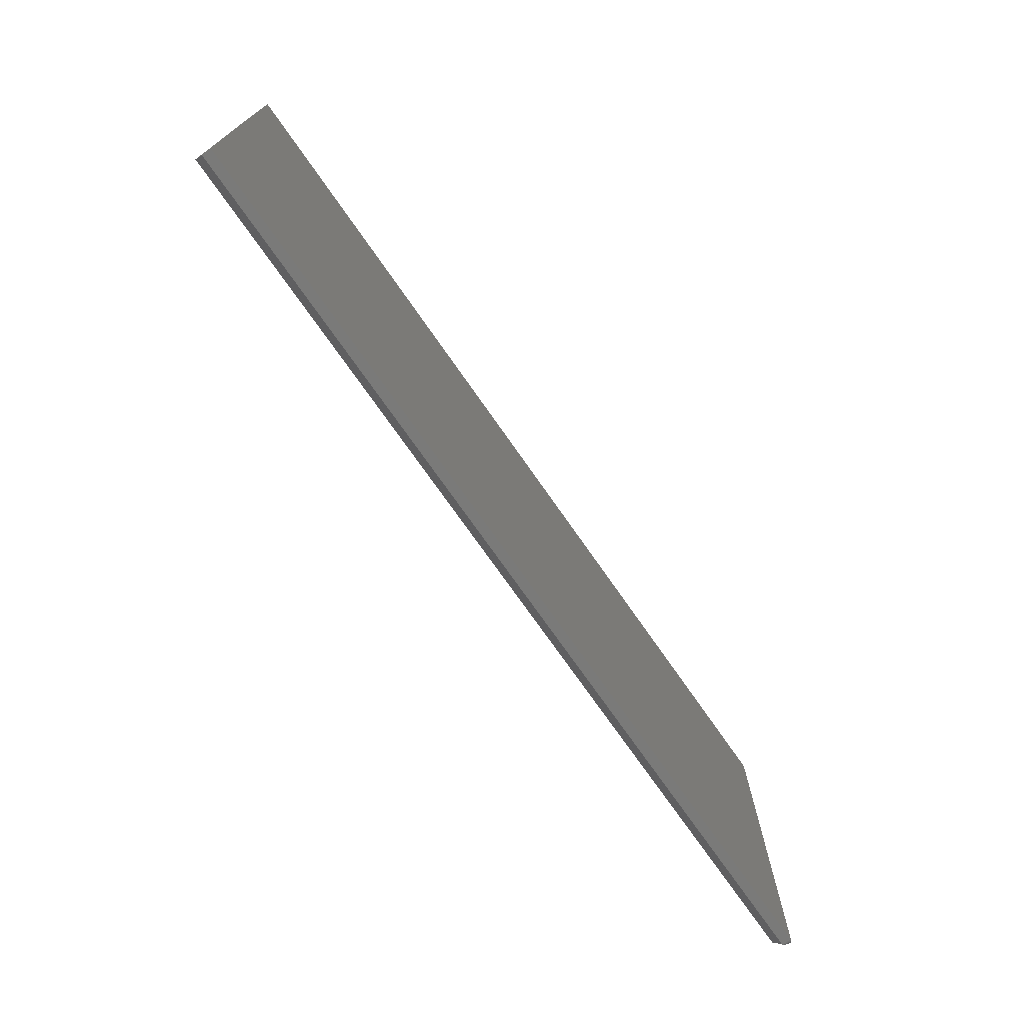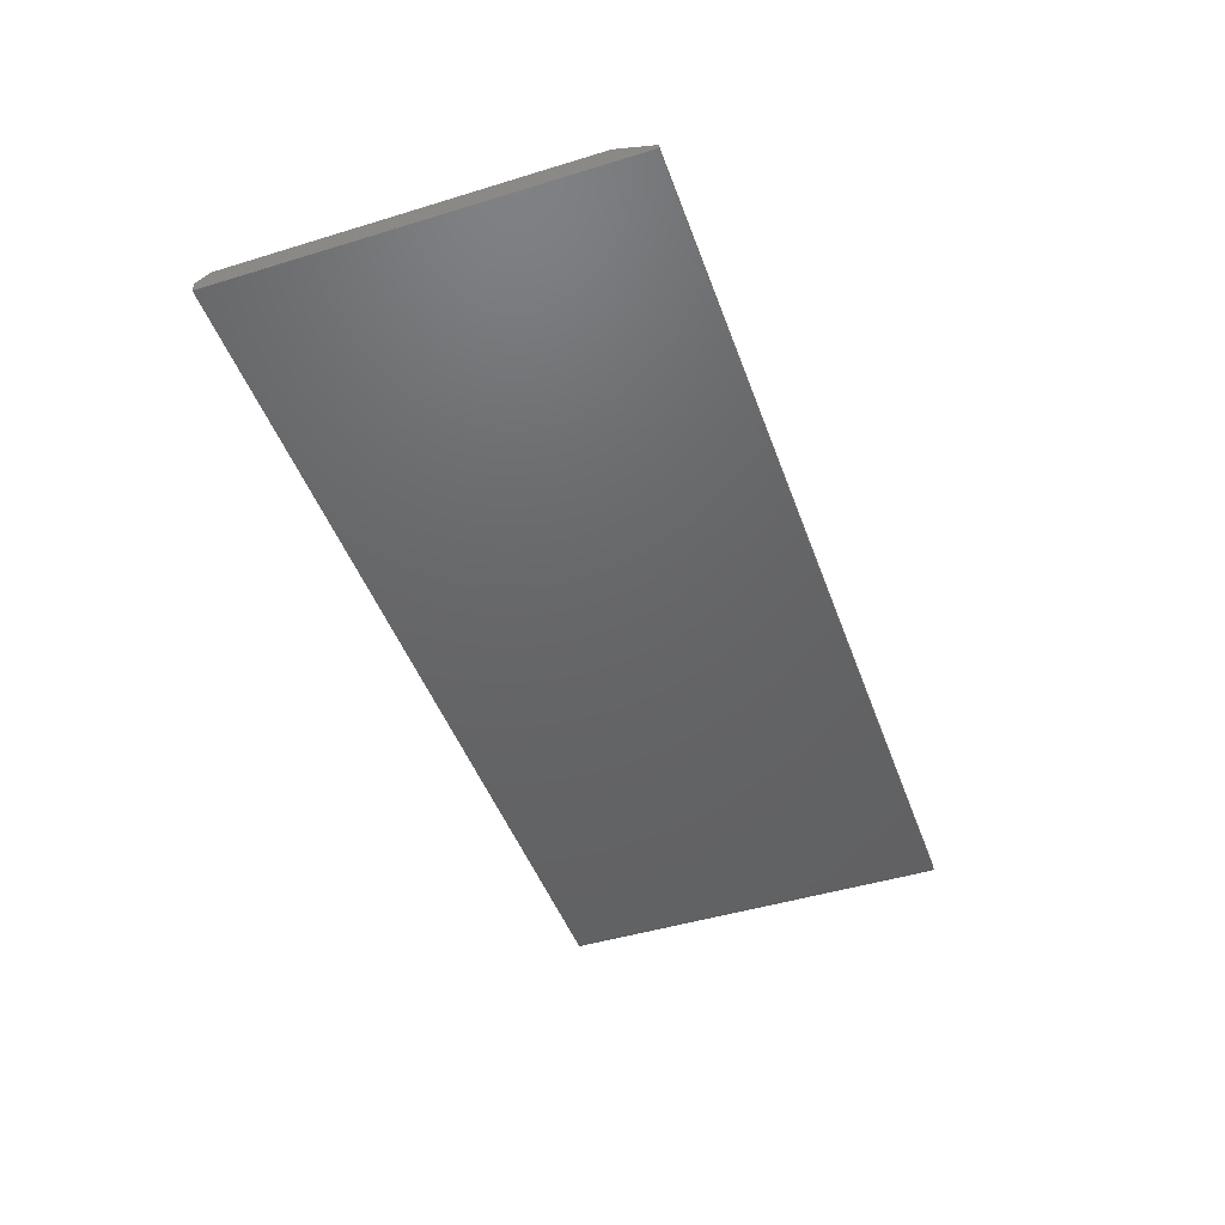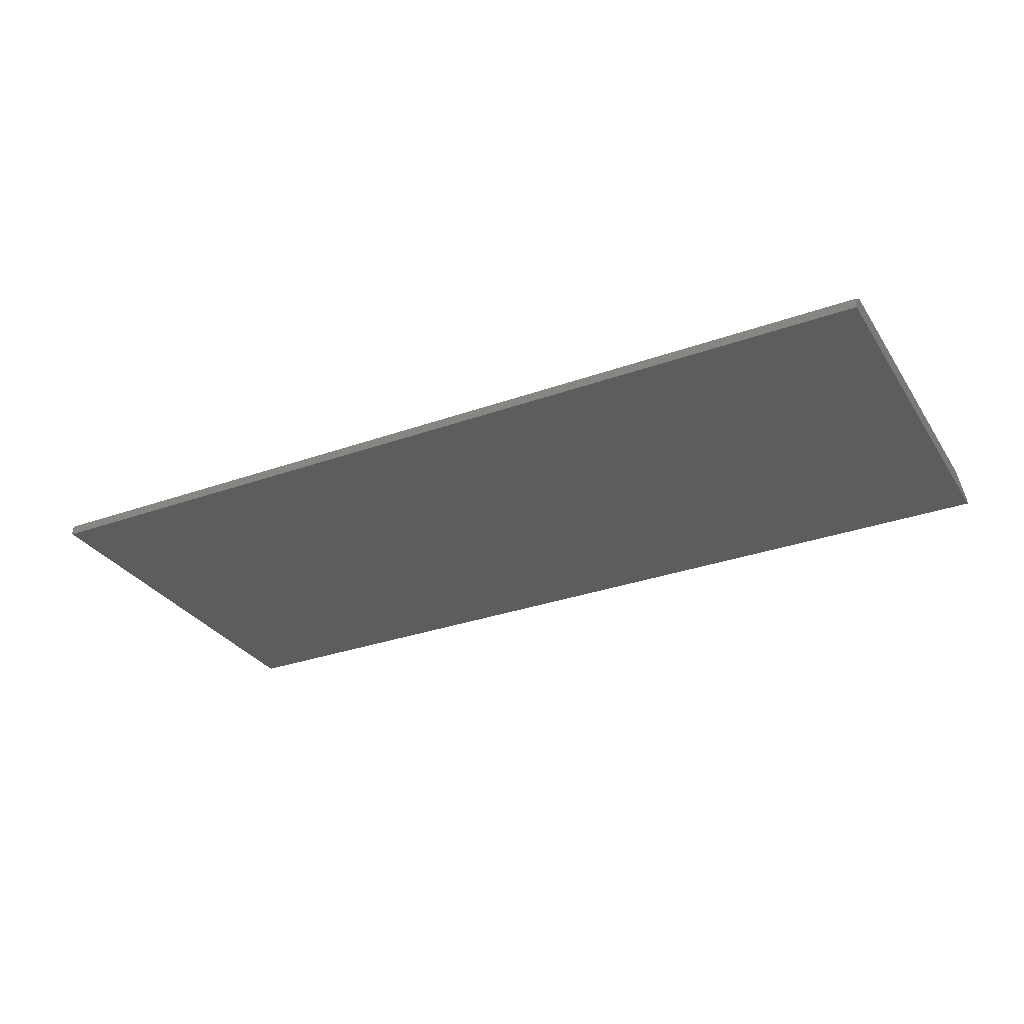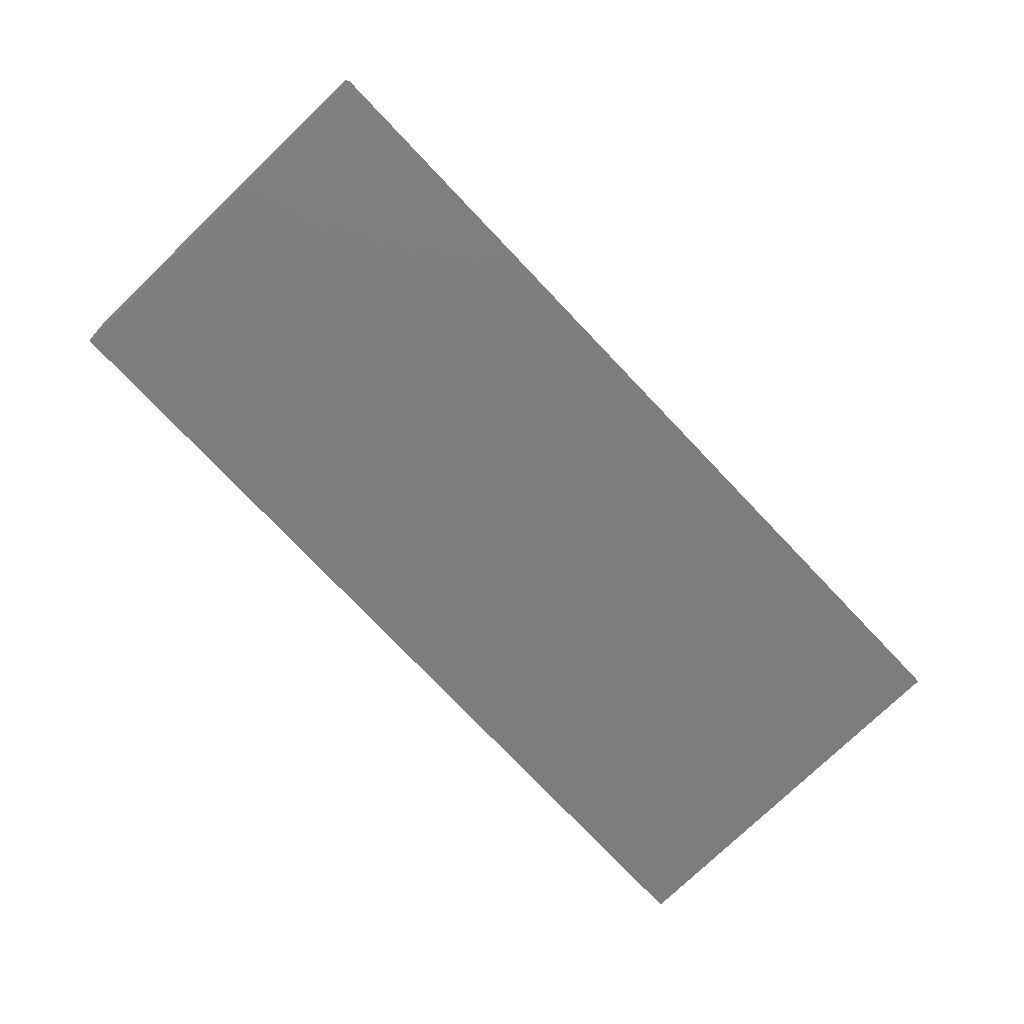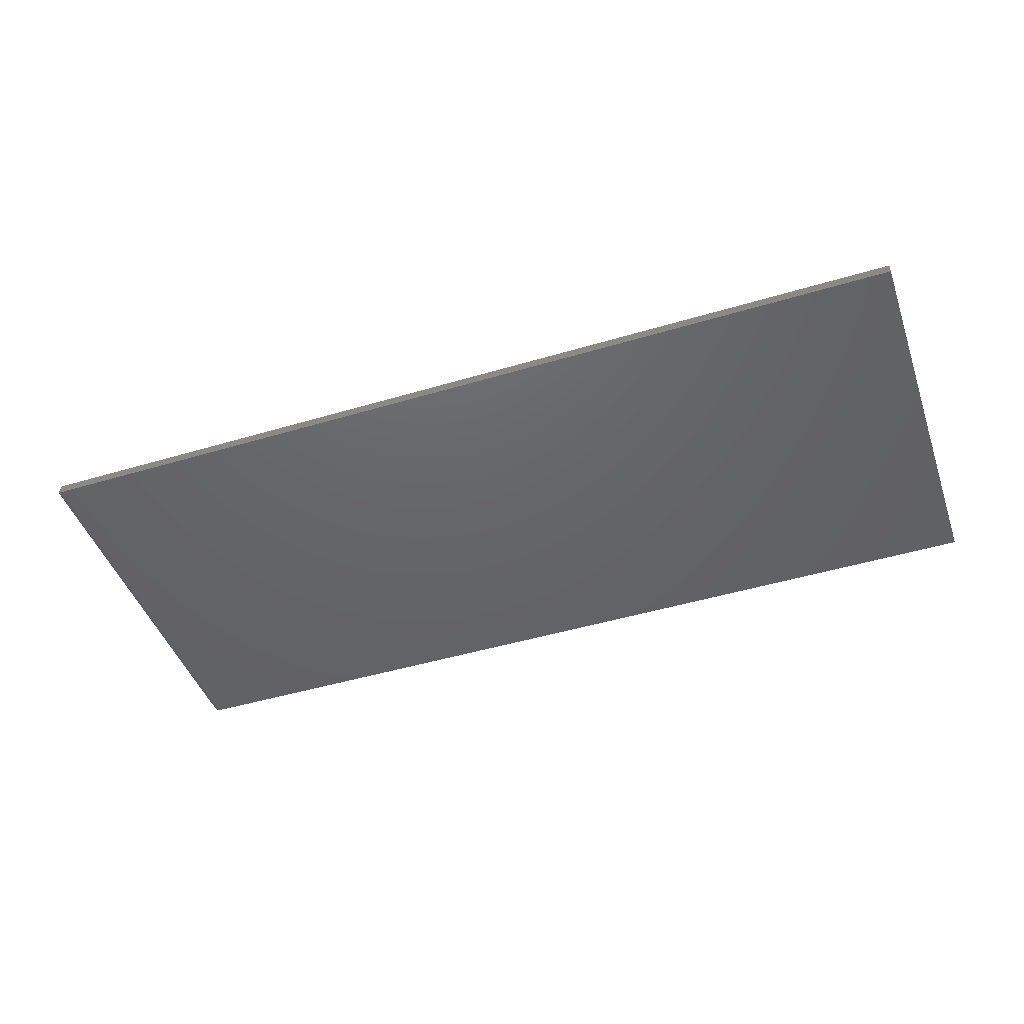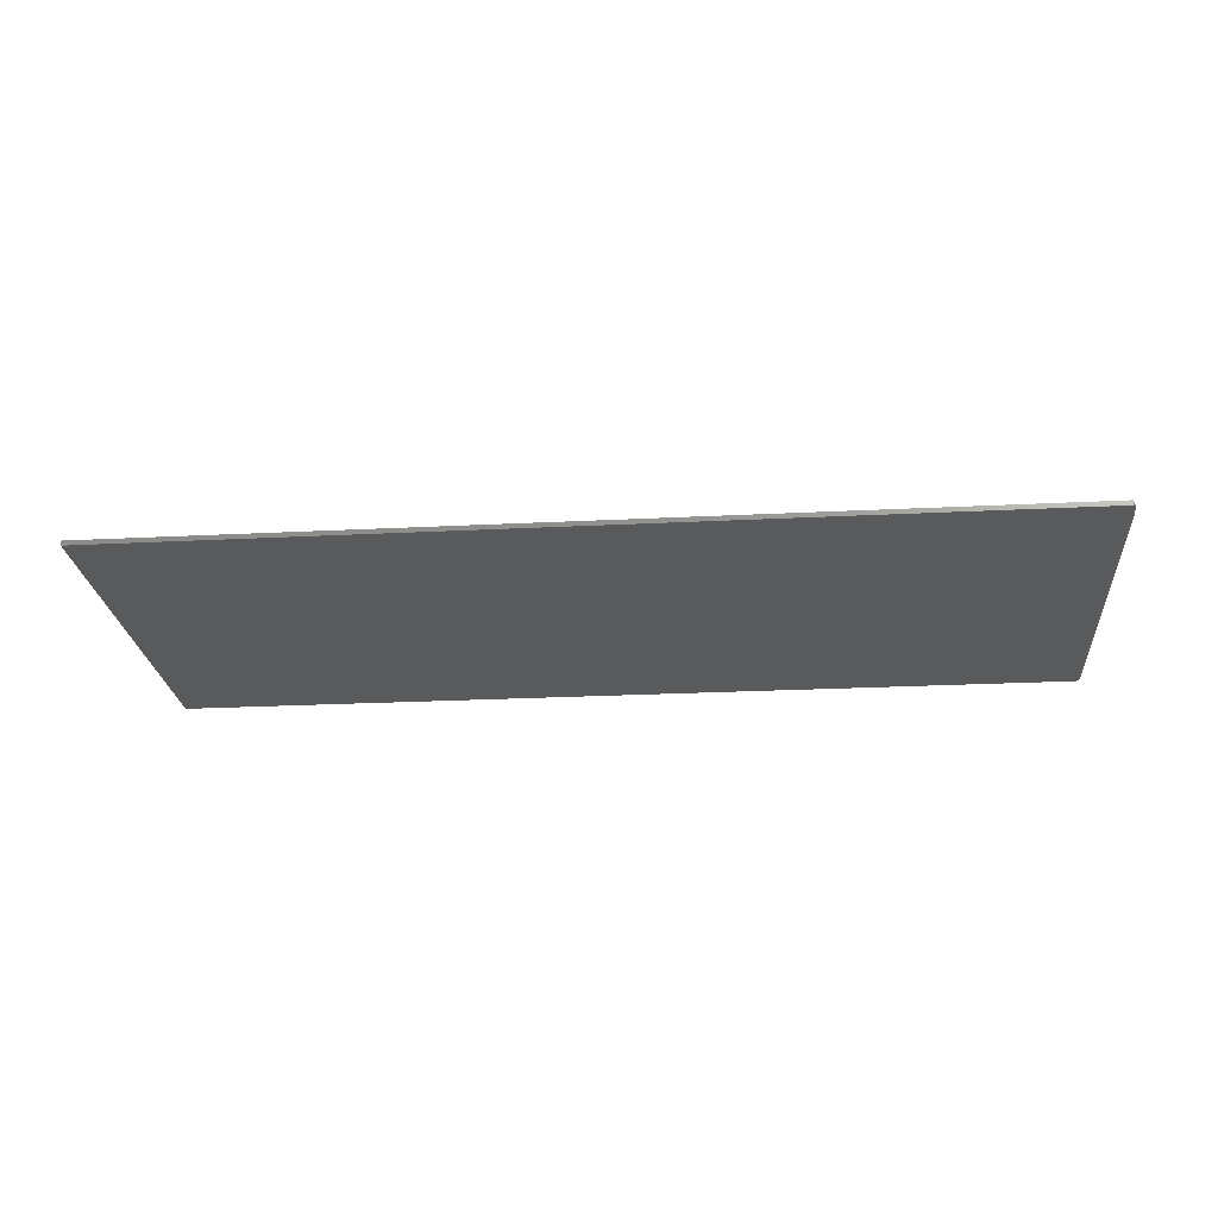
<metadata>
{"format":"stl","ext":"stl","renderer":"f3d","projection":"perspective","resolution":1024,"background":"white","views":[{"elev":-72.8,"azim":124.8,"up":"+Y"},{"elev":-46.3,"azim":109.3,"up":"+Z"},{"elev":-30.6,"azim":27.3,"up":"+Z"},{"elev":-77.1,"azim":-46.3,"up":"+Z"},{"elev":-45.8,"azim":19.0,"up":"+Z"},{"elev":-23.7,"azim":-175.1,"up":"+Z"}]}
</metadata>
<code>
# stl→obj: 48 verts, 92 faces
v -0.7467 -0.3189 0.001405
v -0.7476 -0.3181 0.00221
v -0.7459 0.3196 0.0009154
v -0.7473 0.3086 0.001889
v -0.7482 0.3009 0.00277
v -0.7489 0.2935 0.003782
v -0.7494 -0.3126 0.004813
v -0.7498 -0.3087 0.005885
v -0.7497 0.2827 0.005532
v -0.7449 0.3266 0.0004774
v -0.7422 0.3271 0
v -0.7422 -0.3203 0
v -0.7444 -0.32 0.0003152
v -0.75 -0.3015 0.007781
v -0.75 0.2716 0.007781
v -0.7499 -0.3067 0.006477
v -0.75 -0.3027 0.007554
v -0.749 -0.3164 0.003901
v -0.7499 0.2474 0.02433
v -0.7496 -0.286 0.02602
v -0.7497 0.2499 0.02541
v -0.7491 0.2547 0.02705
v -0.7482 -0.291 0.02843
v -0.7478 0.2602 0.02886
v -0.7471 -0.2935 0.02949
v -0.7468 0.2623 0.02978
v -0.7462 -0.2949 0.03015
v -0.7455 0.2636 0.03051
v -0.7438 -0.2966 0.03108
v -0.75 0.246 0.02346
v -0.75 -0.2823 0.02346
v -0.7498 -0.2843 0.02501
v -0.7422 -0.2969 0.03125
v -0.7422 0.2646 0.03125
v -0.7441 0.2643 0.03101
v 0.75 -0.2969 0.03125
v 0.75 0.2646 0.03125
v 0.75 0.3271 0
v 0.75 0.3271 0.007812
v 0.75 -0.3203 0
v 0.75 -0.3203 0.01562
v -0.7433 0.327 0.005677
v -0.7422 0.3271 0.007812
v -0.7442 -0.3201 0.01397
v -0.7422 -0.3203 0.01562
v -0.7472 -0.3185 0.008376
v -0.7482 -0.3175 0.006113
v -0.7458 -0.3194 0.01128
f 1 2 3
f 3 2 4
f 2 5 4
f 6 7 8
f 6 8 9
f 10 11 12
f 10 12 13
f 10 13 1
f 10 1 3
f 14 15 9
f 14 9 8
f 14 8 16
f 14 16 17
f 18 7 6
f 18 6 5
f 18 5 2
f 19 20 21
f 21 20 22
f 20 23 22
f 22 23 24
f 23 25 26
f 26 24 23
f 25 27 28
f 28 26 25
f 28 27 29
f 30 31 32
f 30 32 20
f 30 20 19
f 33 34 29
f 29 34 35
f 29 35 28
f 33 36 34
f 34 36 37
f 30 15 31
f 31 15 14
f 37 38 39
f 38 37 40
f 40 37 36
f 40 36 41
f 11 42 43
f 11 10 42
f 39 38 43
f 43 38 11
f 34 37 43
f 43 37 39
f 6 9 35
f 43 42 3
f 10 3 42
f 34 43 3
f 34 3 4
f 34 4 5
f 34 5 6
f 34 6 35
f 15 30 19
f 15 19 21
f 15 21 22
f 15 22 24
f 15 24 26
f 15 26 28
f 15 28 35
f 15 35 9
f 12 44 13
f 12 45 44
f 18 46 47
f 18 2 46
f 13 44 48
f 13 48 46
f 13 46 1
f 46 2 1
f 45 12 41
f 41 12 40
f 14 17 16
f 33 14 16
f 33 16 8
f 33 8 7
f 33 7 18
f 33 18 47
f 33 47 46
f 33 46 48
f 33 48 44
f 33 44 45
f 14 33 29
f 14 29 27
f 14 27 25
f 14 25 23
f 14 23 20
f 14 20 32
f 14 32 31
f 36 33 41
f 41 33 45
f 12 11 40
f 40 11 38

</code>
